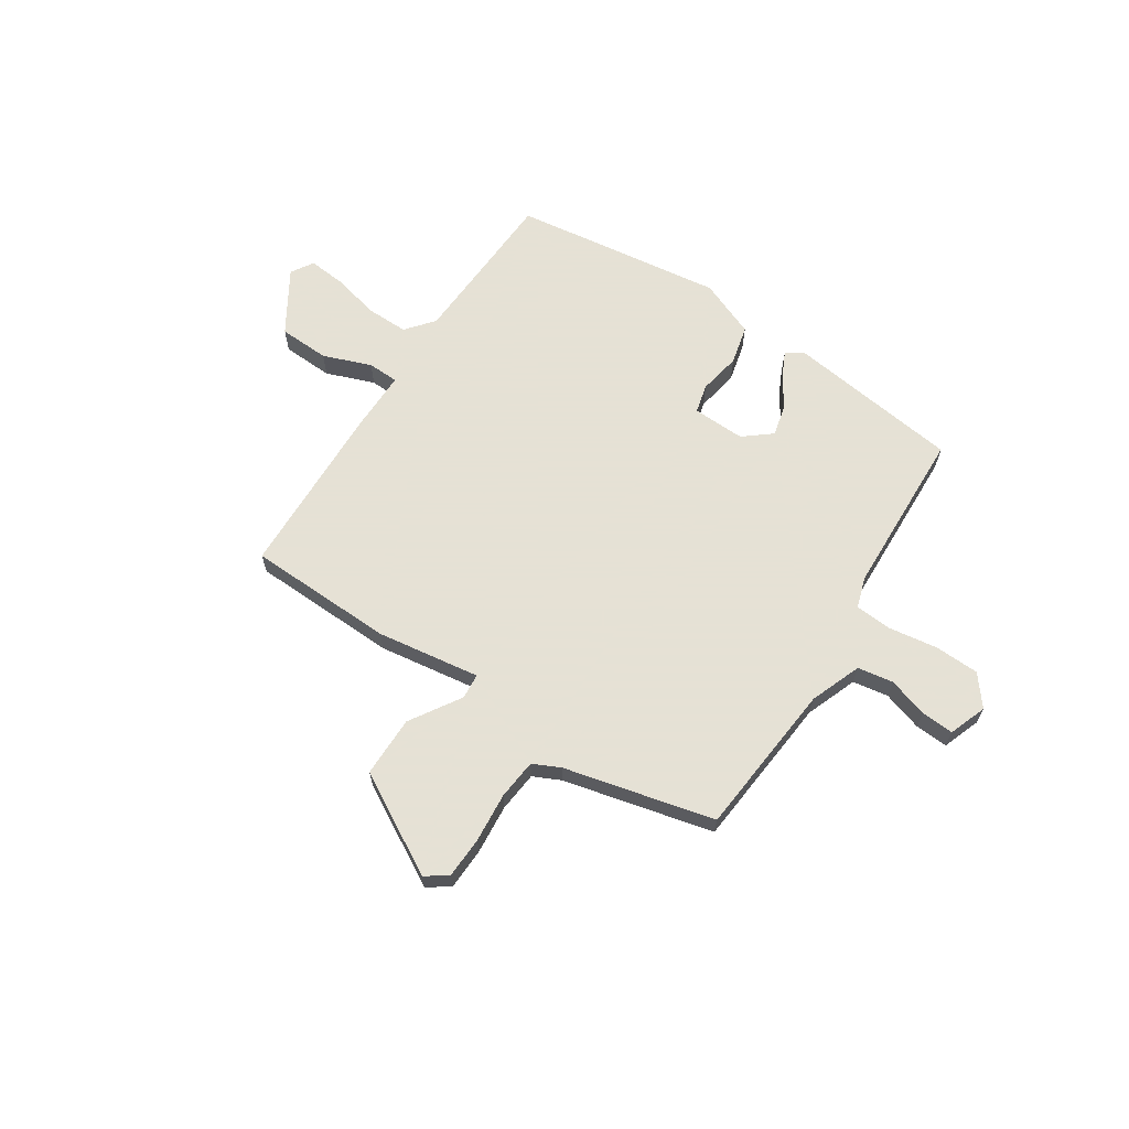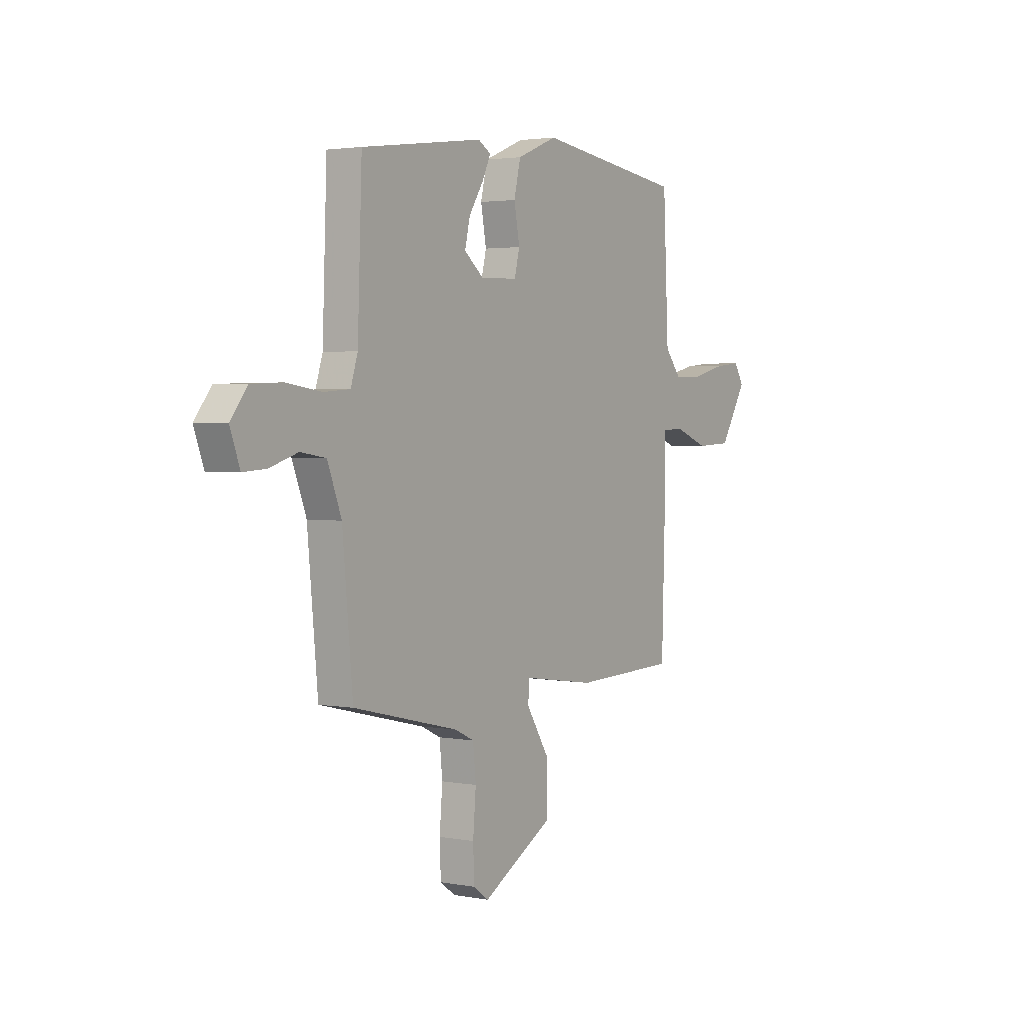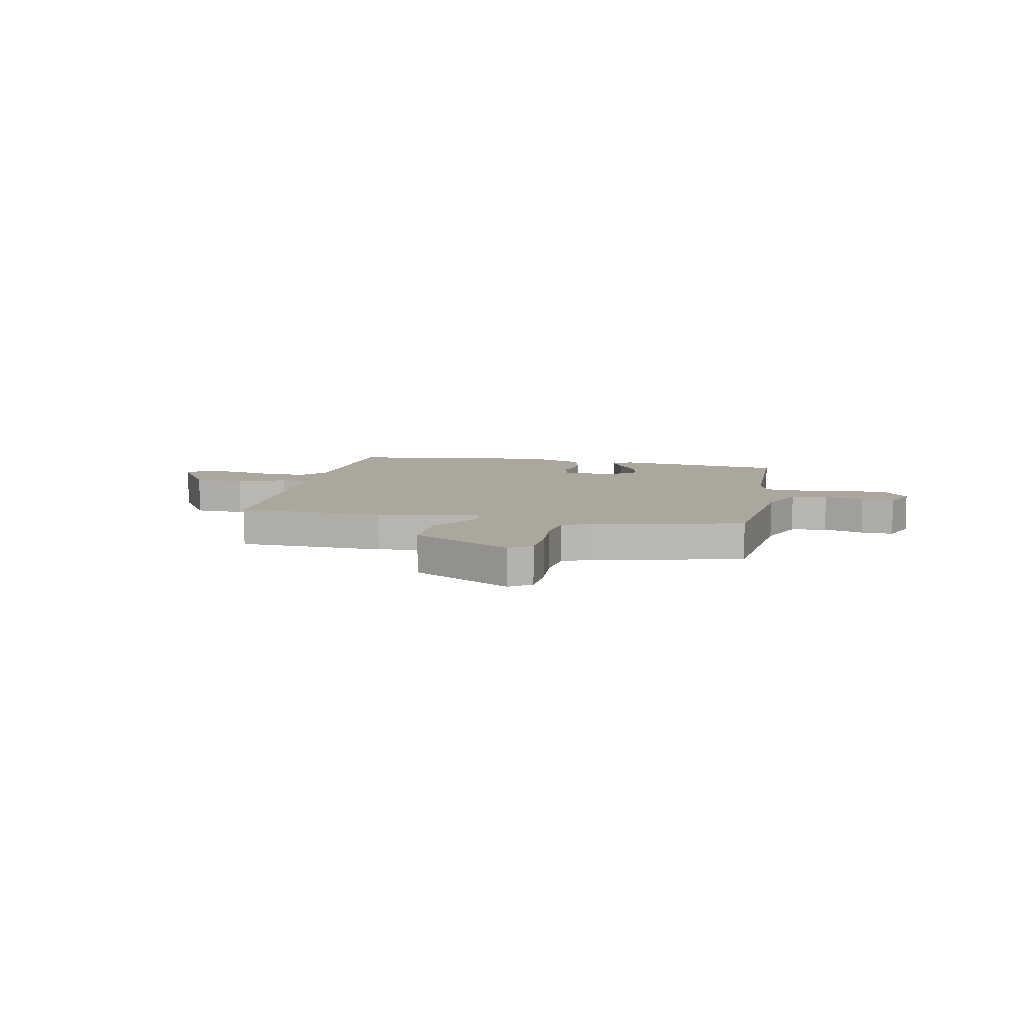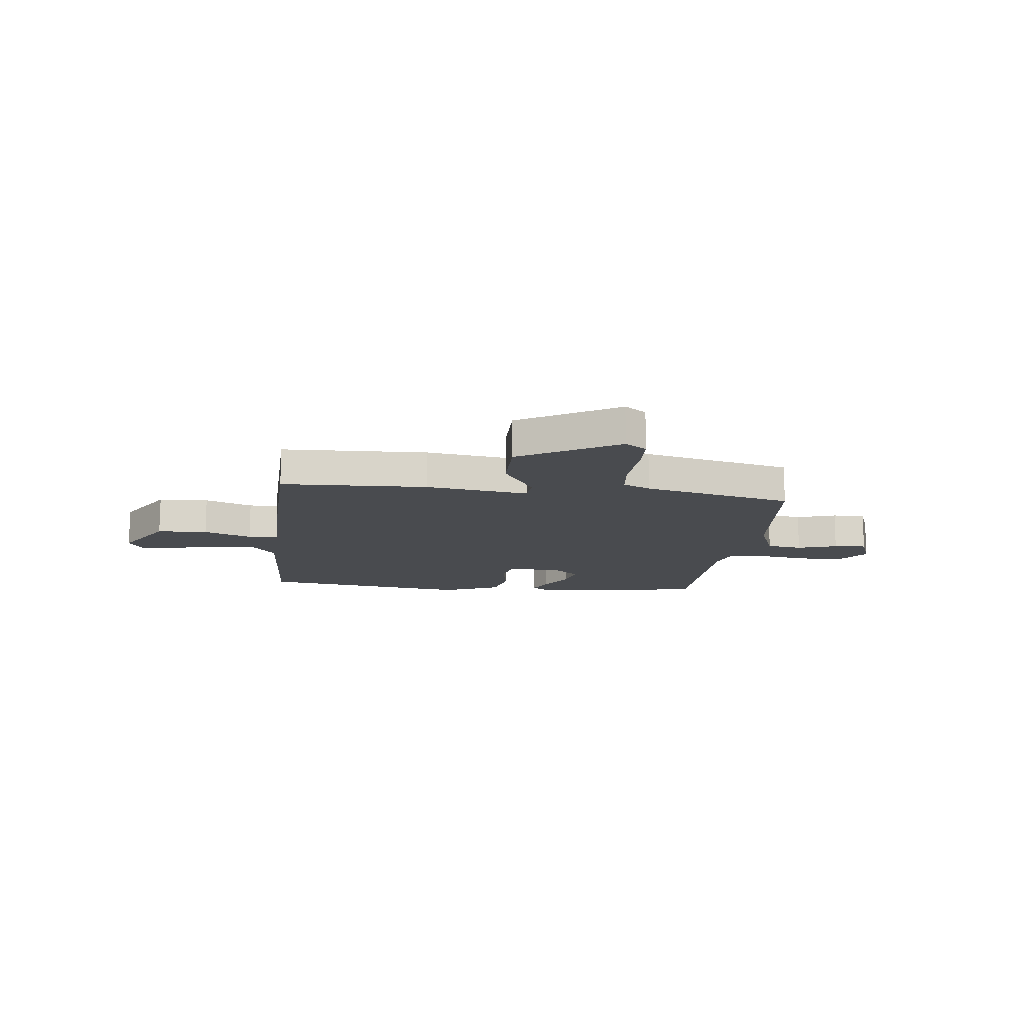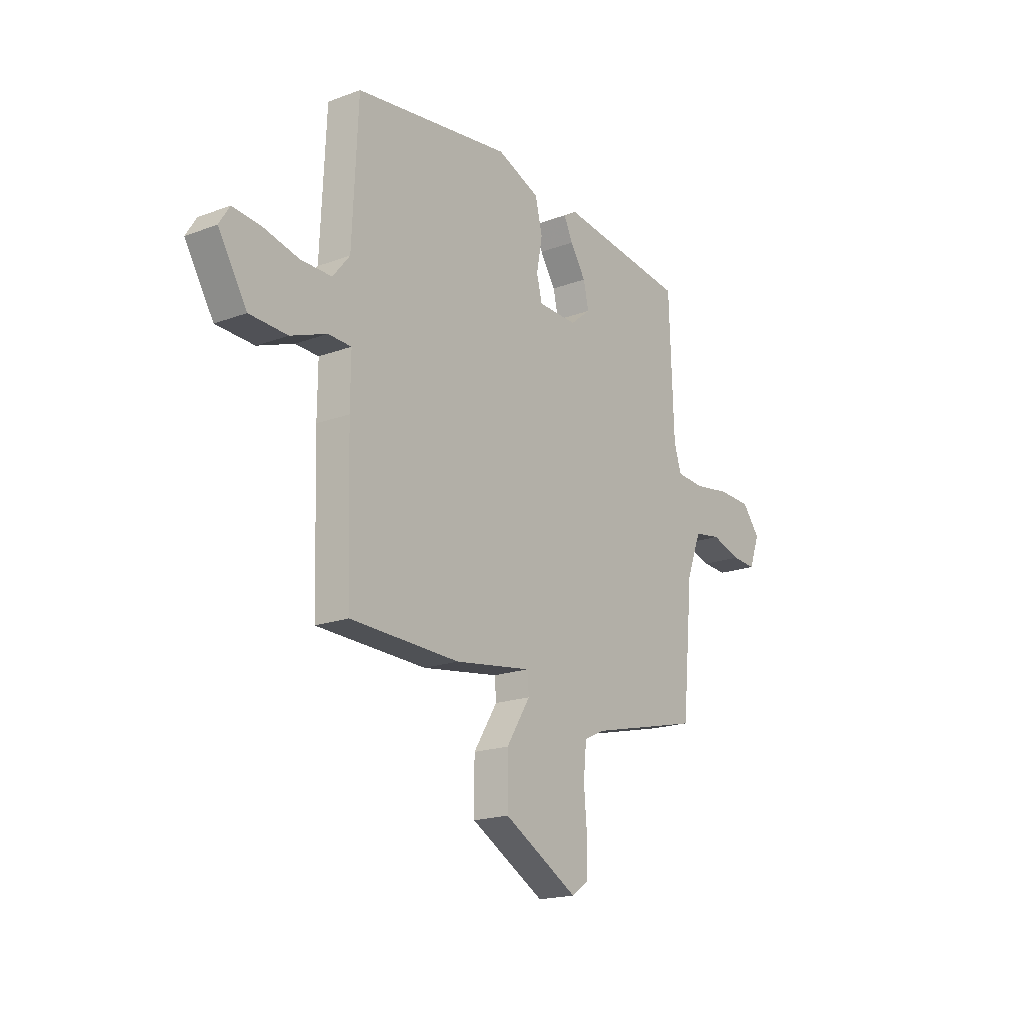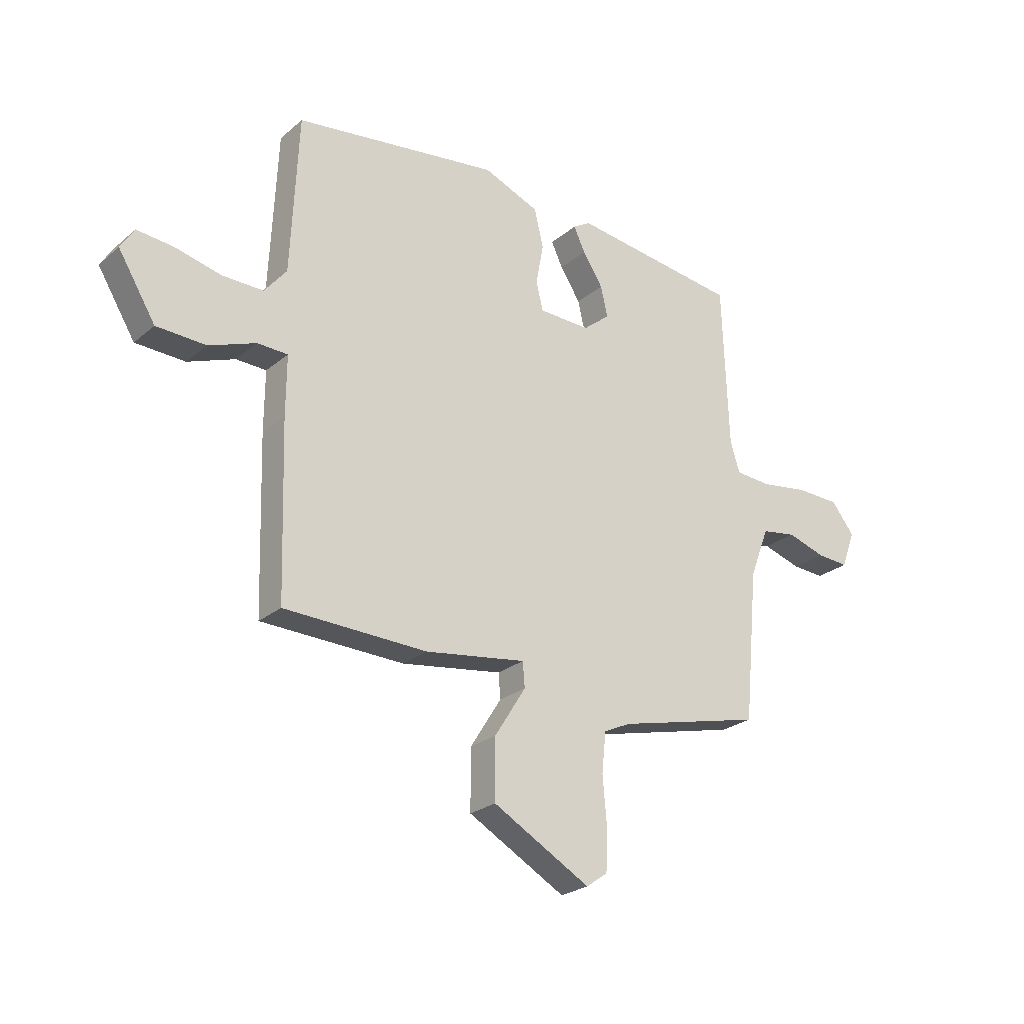
<metadata>
{"format":"obj","ext":"obj","renderer":"f3d","projection":"perspective","resolution":1024,"background":"white","views":[{"elev":64.9,"azim":-146.9,"up":"+Y"},{"elev":2.6,"azim":-57.1,"up":"+Z"},{"elev":8.3,"azim":-168.1,"up":"+Y"},{"elev":-13.9,"azim":173.7,"up":"+Y"},{"elev":-18.5,"azim":125.7,"up":"+Z"},{"elev":-24.6,"azim":143.2,"up":"+Z"}]}
</metadata>
<code>
v 0.489 0.07 -0.448
v 0.205 0.07 -0.457
v 0.005 0.07 -0.428
v 0.001 0.07 -0.477
v 0.063 0.07 -0.575
v 0.063 0.07 -0.693
v -0.13 0.07 -0.802
v -0.172 0.07 -0.772
v -0.175 0.07 -0.692
v -0.167 0.07 -0.596
v -0.175 0.07 -0.518
v -0.228 0.07 -0.493
v -0.517 0.07 -0.424
v -0.545 0.07 -0.125
v -0.583 0.07 -0.026
v -0.652 0.07 -0.015
v -0.729 0.07 -0.039
v -0.792 0.07 -0.043
v -0.819 0.07 0.03
v -0.773 0.07 0.088
v -0.687 0.07 0.091
v -0.593 0.07 0.077
v -0.521 0.07 0.082
v -0.502 0.07 0.142
v -0.49 0.07 0.465
v -0.156 0.07 0.509
v -0.121 0.07 0.488
v -0.144 0.07 0.44
v -0.184 0.07 0.378
v -0.198 0.07 0.318
v -0.145 0.07 0.275
v -0.043 0.07 0.278
v -0.029 0.07 0.334
v -0.044 0.07 0.415
v -0.026 0.07 0.491
v 0.085 0.07 0.536
v 0.492 0.07 0.481
v 0.507 0.07 0.168
v 0.551 0.07 0.114
v 0.632 0.07 0.115
v 0.723 0.07 0.137
v 0.796 0.07 0.144
v 0.823 0.07 0.101
v 0.749 0.07 -0.02
v 0.651 0.07 -0.024
v 0.558 0.07 0.011
v 0.498 0.07 0.009
v 0.499 0.07 -0.109
v 0.489 0 -0.448
v 0.205 0 -0.457
v 0.005 0 -0.428
v 0.001 0 -0.477
v 0.063 0 -0.575
v 0.063 0 -0.693
v -0.13 0 -0.802
v -0.172 0 -0.772
v -0.175 0 -0.692
v -0.167 0 -0.596
v -0.175 0 -0.518
v -0.228 0 -0.493
v -0.517 0 -0.424
v -0.545 0 -0.125
v -0.583 0 -0.026
v -0.652 0 -0.015
v -0.729 0 -0.039
v -0.792 0 -0.043
v -0.819 0 0.03
v -0.773 0 0.088
v -0.687 0 0.091
v -0.593 0 0.077
v -0.521 0 0.082
v -0.502 0 0.142
v -0.49 0 0.465
v -0.156 0 0.509
v -0.121 0 0.488
v -0.144 0 0.44
v -0.184 0 0.378
v -0.198 0 0.318
v -0.145 0 0.275
v -0.043 0 0.278
v -0.029 0 0.334
v -0.044 0 0.415
v -0.026 0 0.491
v 0.085 0 0.536
v 0.492 0 0.481
v 0.507 0 0.168
v 0.551 0 0.114
v 0.632 0 0.115
v 0.723 0 0.137
v 0.796 0 0.144
v 0.823 0 0.101
v 0.749 0 -0.02
v 0.651 0 -0.024
v 0.558 0 0.011
v 0.498 0 0.009
v 0.499 0 -0.109
f 47 48 1 2
f 43 44 45 46
f 43 46 47
f 40 41 42 43
f 39 40 43 47
f 38 39 47 2
f 33 34 35 36
f 32 33 36 37
f 26 27 28 29
f 24 25 26 29
f 23 24 29 30
f 19 20 21 22
f 19 22 23
f 16 17 18 19
f 15 16 19 23
f 14 15 23 30
f 12 13 14 30
f 7 8 9 10
f 7 10 11
f 4 5 6 7
f 3 4 7 11
f 37 38 2 3
f 32 37 3 11
f 31 32 11 12
f 12 30 31
f 50 49 96 95
f 94 93 92 91
f 95 94 91
f 91 90 89 88
f 95 91 88 87
f 50 95 87 86
f 84 83 82 81
f 85 84 81 80
f 77 76 75 74
f 77 74 73 72
f 78 77 72 71
f 70 69 68 67
f 71 70 67
f 67 66 65 64
f 71 67 64 63
f 78 71 63 62
f 78 62 61 60
f 58 57 56 55
f 59 58 55
f 55 54 53 52
f 59 55 52 51
f 51 50 86 85
f 59 51 85 80
f 60 59 80 79
f 79 78 60
f 1 49 50 2
f 2 50 51 3
f 3 51 52 4
f 4 52 53 5
f 5 53 54 6
f 6 54 55 7
f 7 55 56 8
f 8 56 57 9
f 9 57 58 10
f 10 58 59 11
f 11 59 60 12
f 12 60 61 13
f 13 61 62 14
f 14 62 63 15
f 15 63 64 16
f 16 64 65 17
f 17 65 66 18
f 18 66 67 19
f 19 67 68 20
f 20 68 69 21
f 21 69 70 22
f 22 70 71 23
f 23 71 72 24
f 24 72 73 25
f 25 73 74 26
f 26 74 75 27
f 27 75 76 28
f 28 76 77 29
f 29 77 78 30
f 30 78 79 31
f 31 79 80 32
f 32 80 81 33
f 33 81 82 34
f 34 82 83 35
f 35 83 84 36
f 36 84 85 37
f 37 85 86 38
f 38 86 87 39
f 39 87 88 40
f 40 88 89 41
f 41 89 90 42
f 42 90 91 43
f 43 91 92 44
f 44 92 93 45
f 45 93 94 46
f 46 94 95 47
f 47 95 96 48
f 48 96 49 1

</code>
